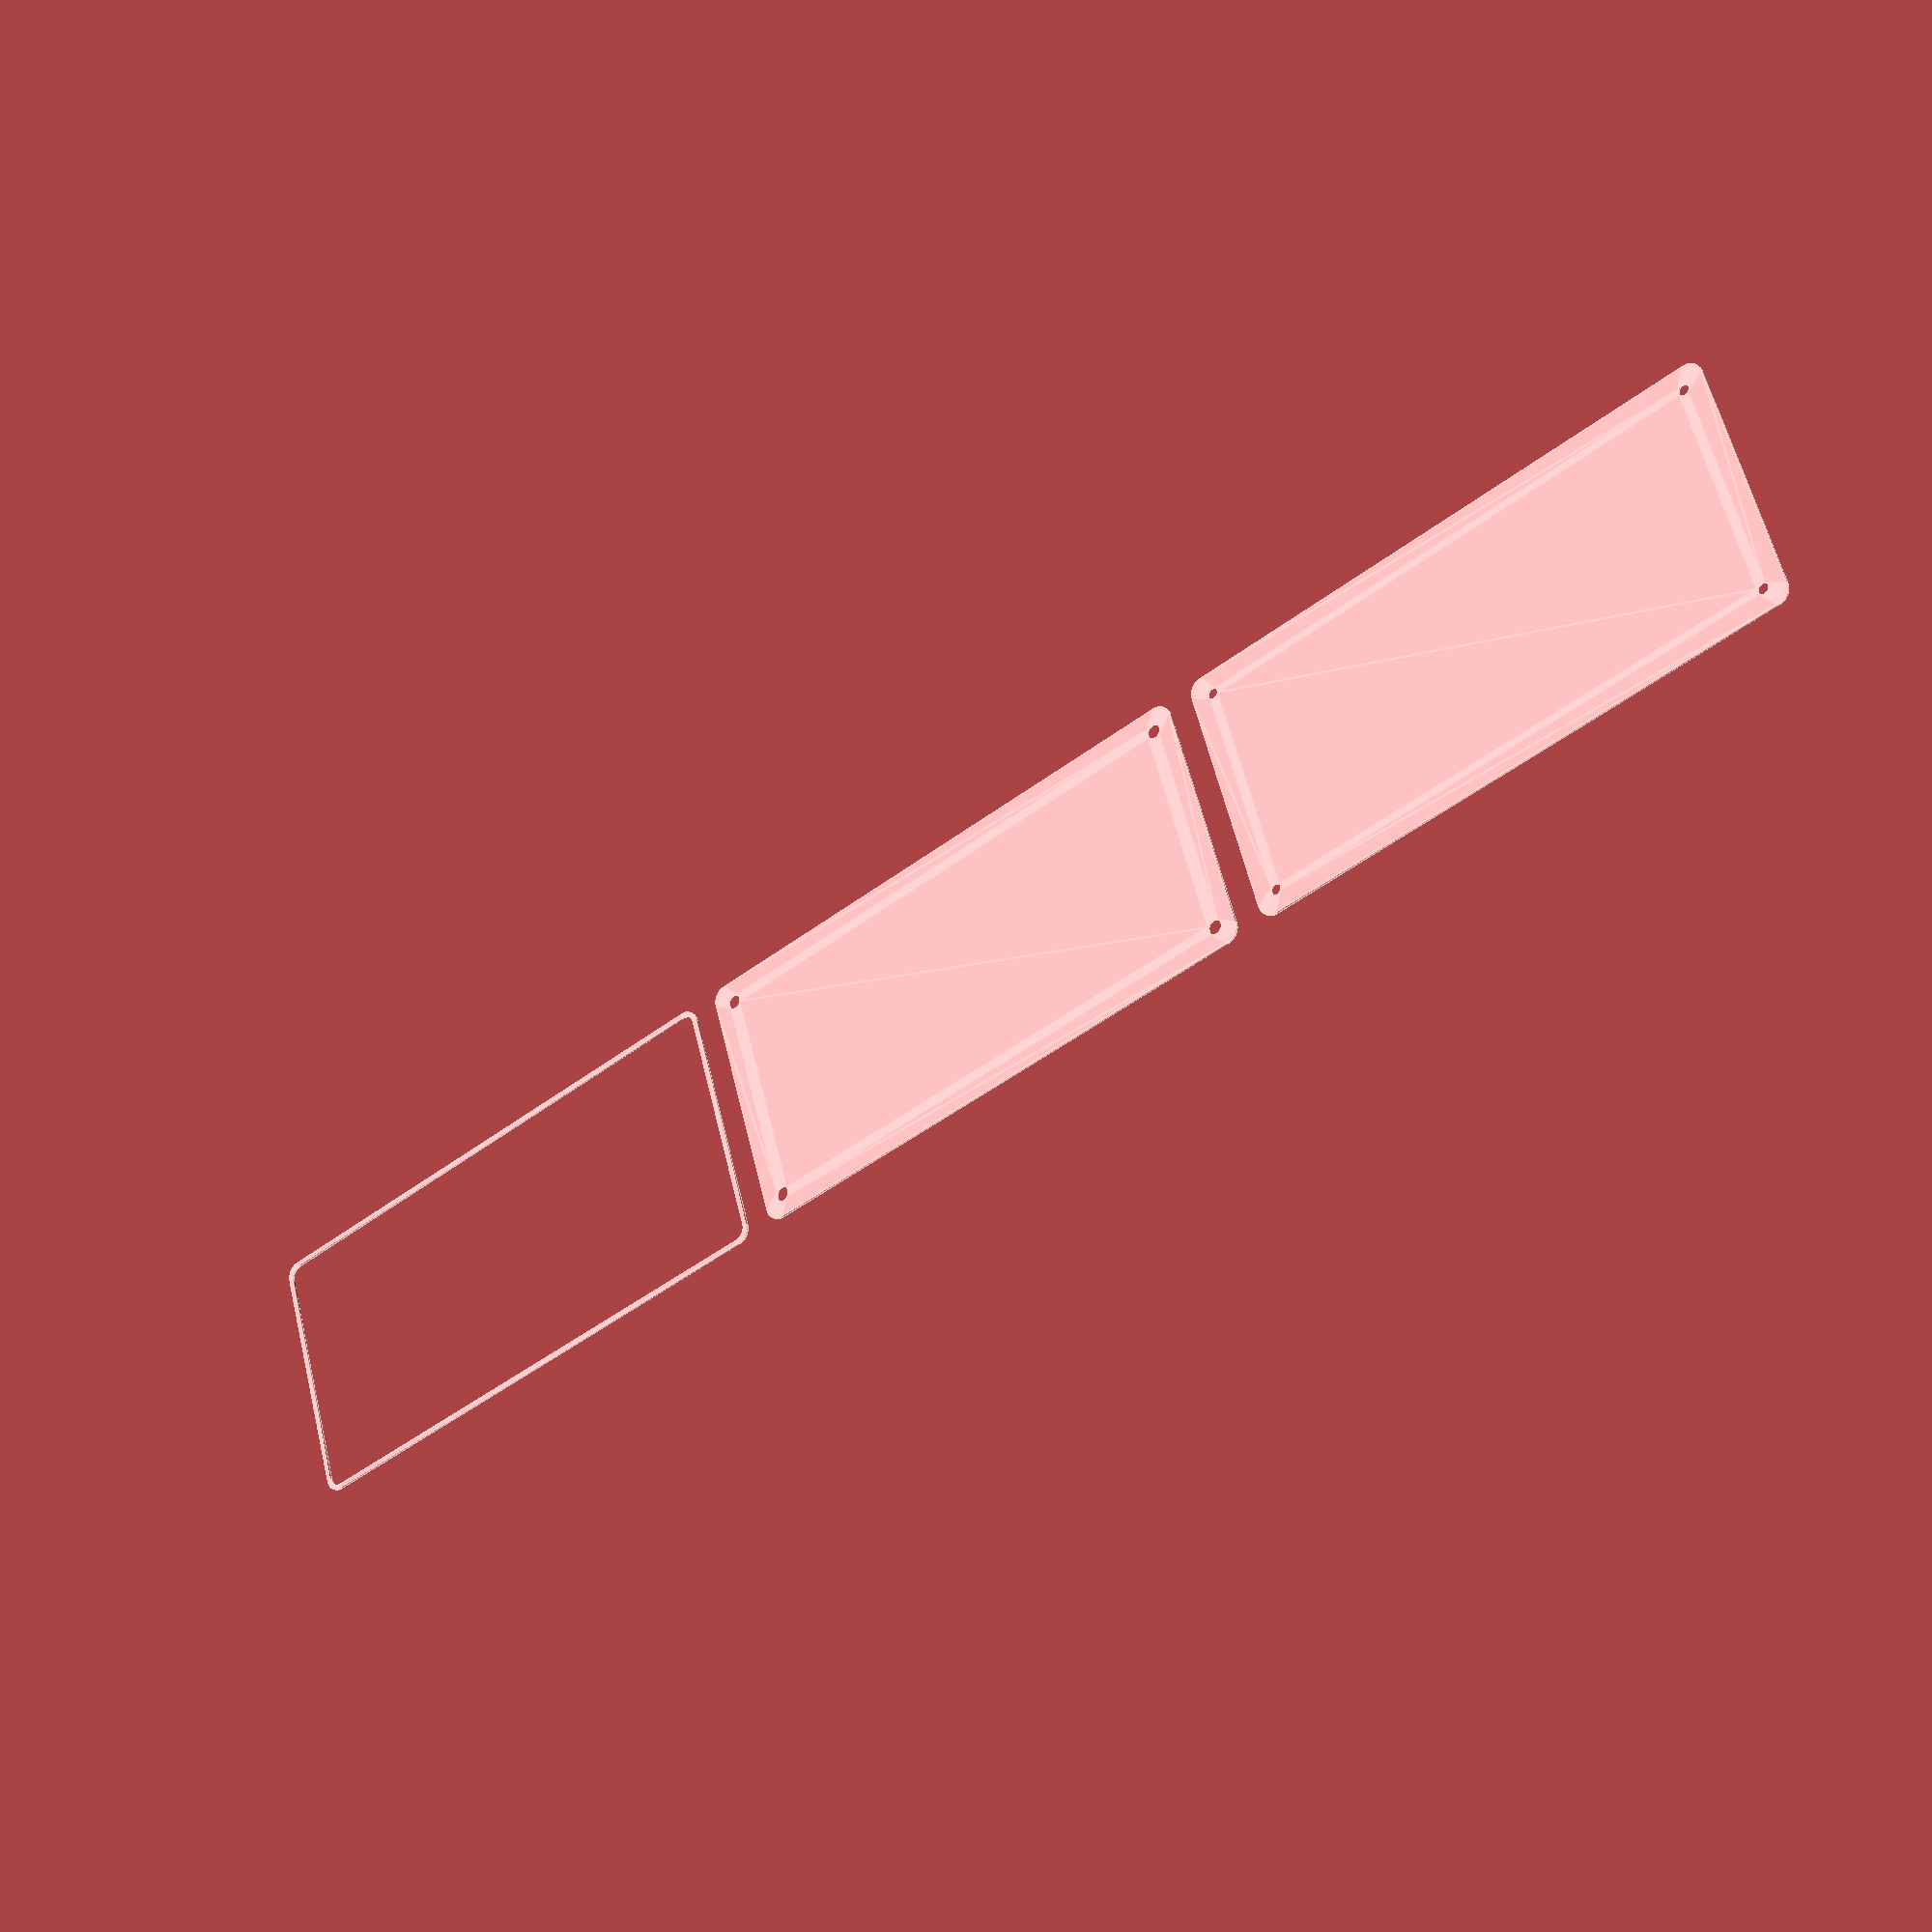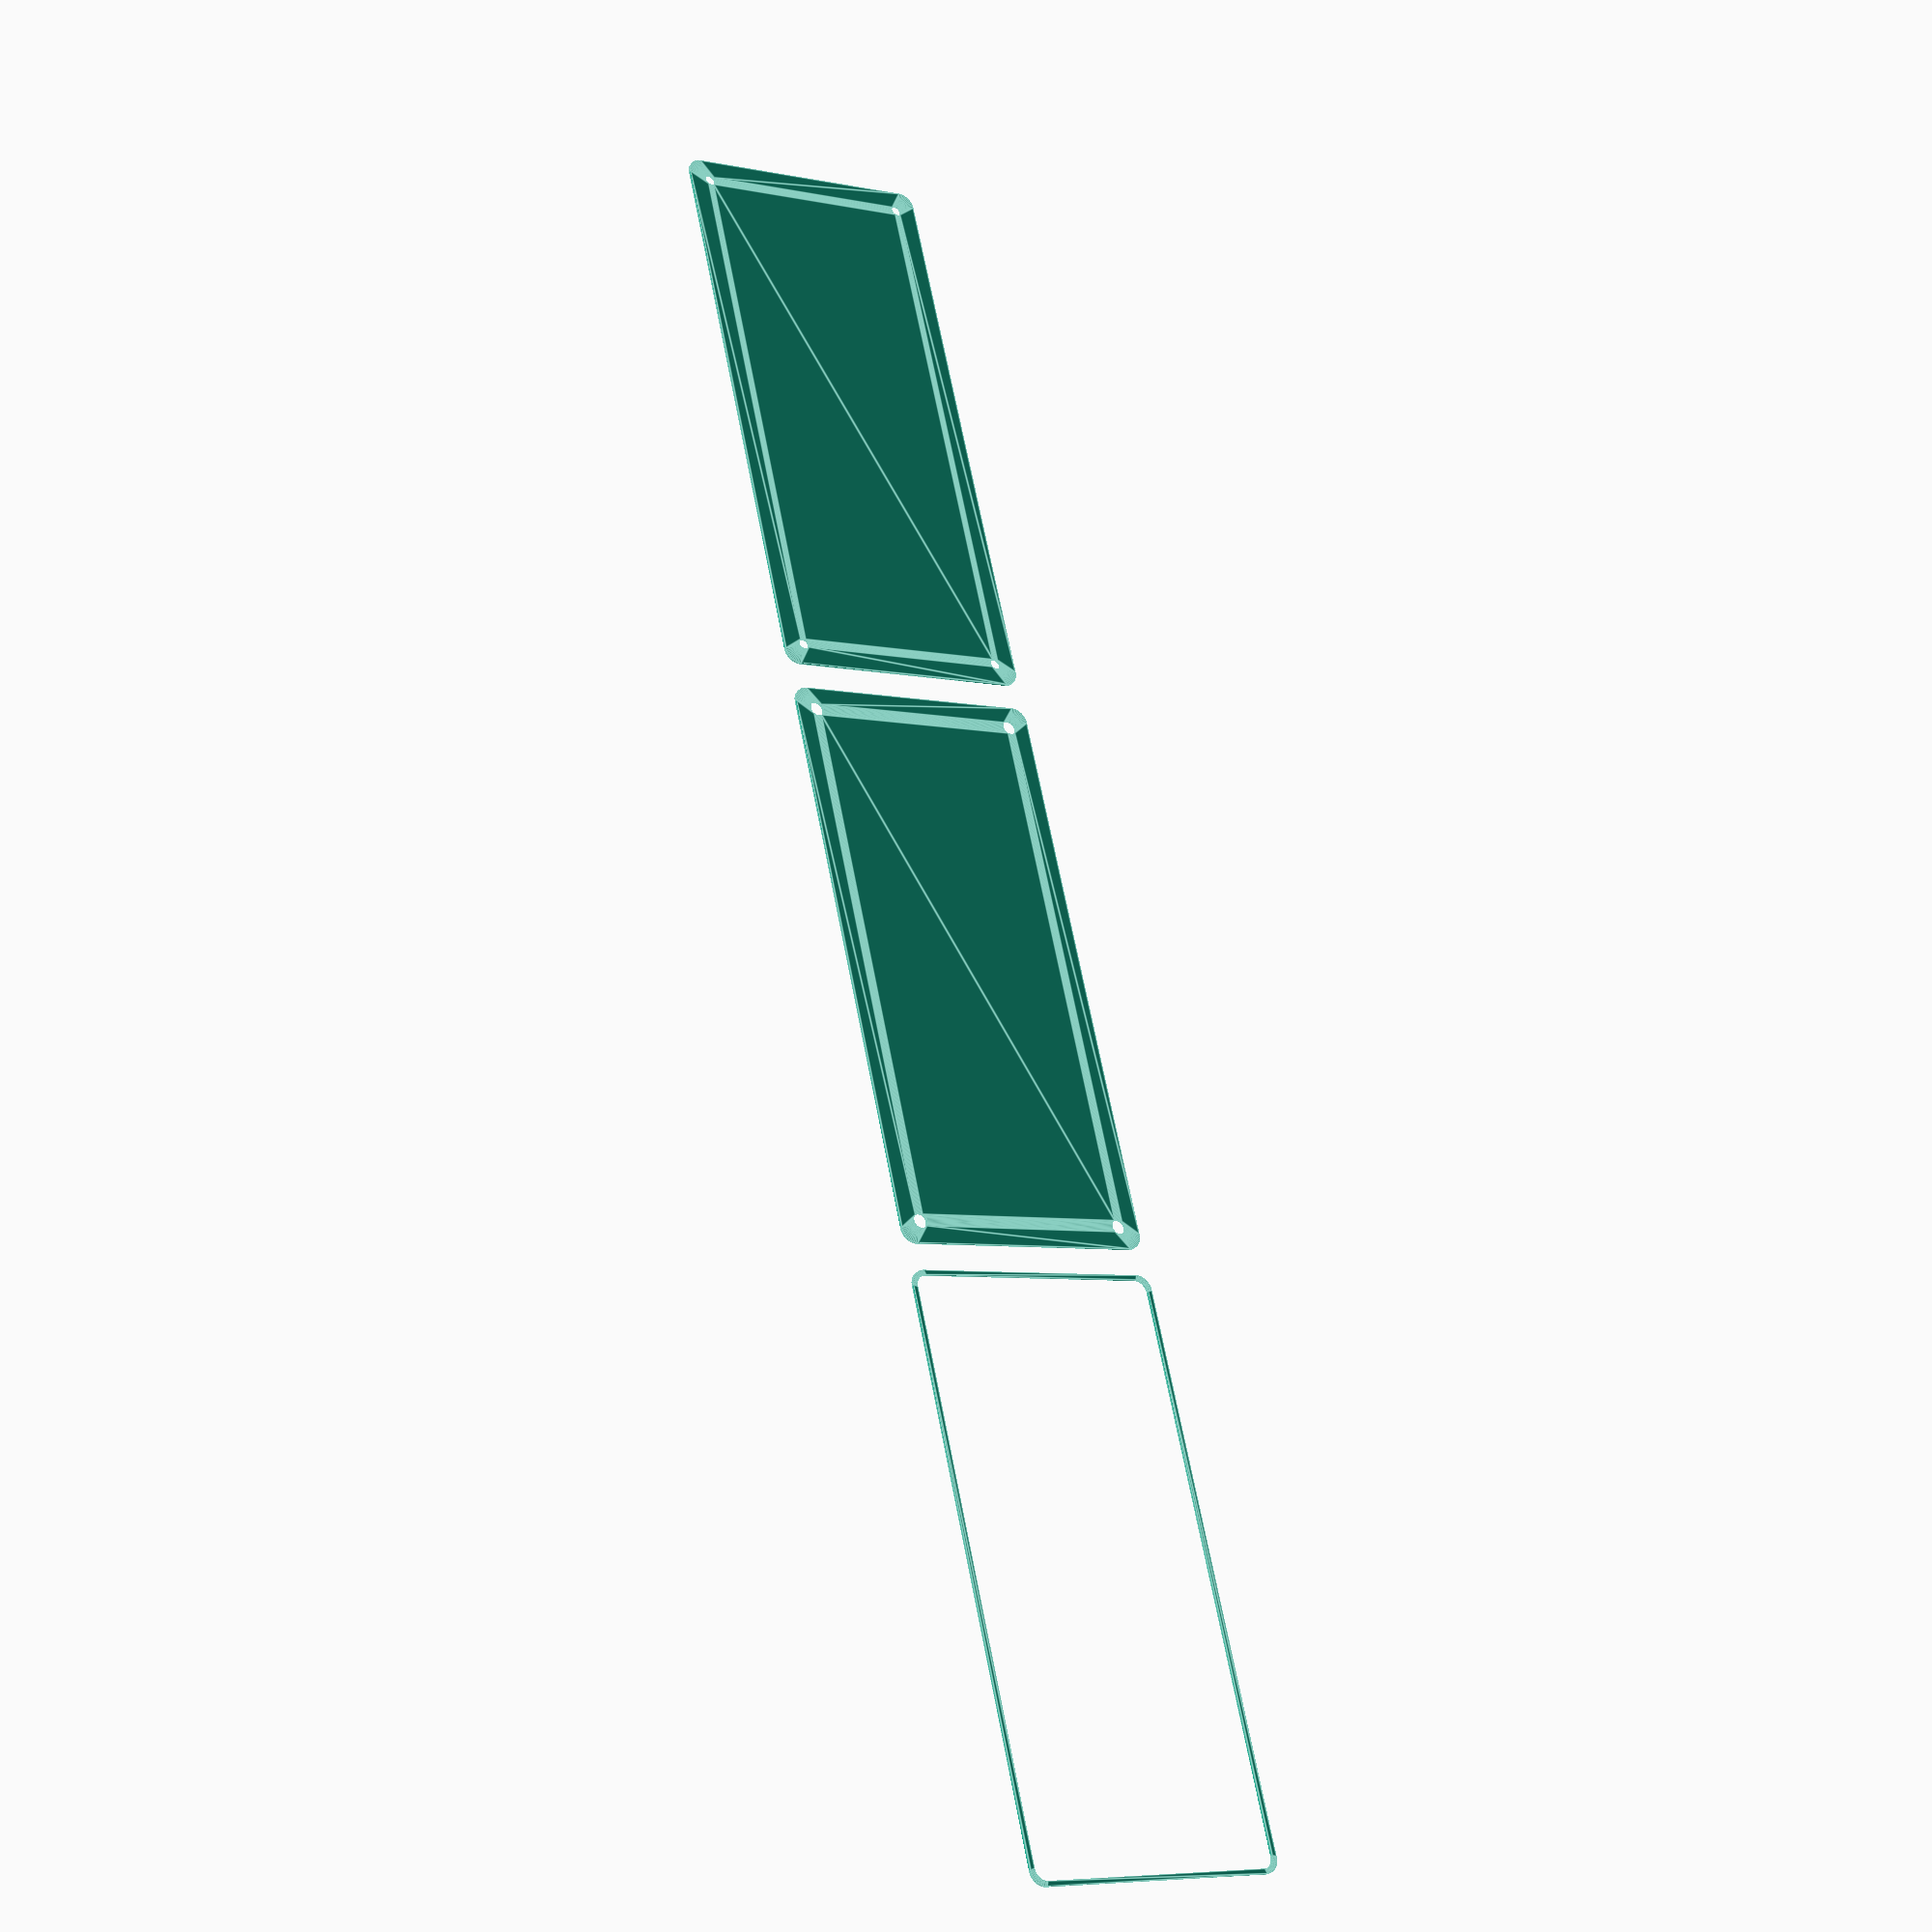
<openscad>
$fn = 50;


union() {
	translate(v = [0, 0, 0]) {
		projection() {
			intersection() {
				translate(v = [-500, -500, -6.0000000000]) {
					cube(size = [1000, 1000, 0.1000000000]);
				}
				difference() {
					union() {
						hull() {
							translate(v = [-40.0000000000, 92.5000000000, 0]) {
								cylinder(h = 15, r = 5);
							}
							translate(v = [40.0000000000, 92.5000000000, 0]) {
								cylinder(h = 15, r = 5);
							}
							translate(v = [-40.0000000000, -92.5000000000, 0]) {
								cylinder(h = 15, r = 5);
							}
							translate(v = [40.0000000000, -92.5000000000, 0]) {
								cylinder(h = 15, r = 5);
							}
						}
					}
					union() {
						translate(v = [-37.5000000000, -90.0000000000, 2]) {
							rotate(a = [0, 0, 0]) {
								difference() {
									union() {
										translate(v = [0, 0, -1.7000000000]) {
											cylinder(h = 1.7000000000, r1 = 1.5000000000, r2 = 2.4000000000);
										}
										cylinder(h = 50, r = 2.4000000000);
										translate(v = [0, 0, -6.0000000000]) {
											cylinder(h = 6, r = 1.5000000000);
										}
										translate(v = [0, 0, -6.0000000000]) {
											cylinder(h = 6, r = 1.8000000000);
										}
										translate(v = [0, 0, -6.0000000000]) {
											cylinder(h = 6, r = 1.5000000000);
										}
									}
									union();
								}
							}
						}
						translate(v = [37.5000000000, -90.0000000000, 2]) {
							rotate(a = [0, 0, 0]) {
								difference() {
									union() {
										translate(v = [0, 0, -1.7000000000]) {
											cylinder(h = 1.7000000000, r1 = 1.5000000000, r2 = 2.4000000000);
										}
										cylinder(h = 50, r = 2.4000000000);
										translate(v = [0, 0, -6.0000000000]) {
											cylinder(h = 6, r = 1.5000000000);
										}
										translate(v = [0, 0, -6.0000000000]) {
											cylinder(h = 6, r = 1.8000000000);
										}
										translate(v = [0, 0, -6.0000000000]) {
											cylinder(h = 6, r = 1.5000000000);
										}
									}
									union();
								}
							}
						}
						translate(v = [-37.5000000000, 90.0000000000, 2]) {
							rotate(a = [0, 0, 0]) {
								difference() {
									union() {
										translate(v = [0, 0, -1.7000000000]) {
											cylinder(h = 1.7000000000, r1 = 1.5000000000, r2 = 2.4000000000);
										}
										cylinder(h = 50, r = 2.4000000000);
										translate(v = [0, 0, -6.0000000000]) {
											cylinder(h = 6, r = 1.5000000000);
										}
										translate(v = [0, 0, -6.0000000000]) {
											cylinder(h = 6, r = 1.8000000000);
										}
										translate(v = [0, 0, -6.0000000000]) {
											cylinder(h = 6, r = 1.5000000000);
										}
									}
									union();
								}
							}
						}
						translate(v = [37.5000000000, 90.0000000000, 2]) {
							rotate(a = [0, 0, 0]) {
								difference() {
									union() {
										translate(v = [0, 0, -1.7000000000]) {
											cylinder(h = 1.7000000000, r1 = 1.5000000000, r2 = 2.4000000000);
										}
										cylinder(h = 50, r = 2.4000000000);
										translate(v = [0, 0, -6.0000000000]) {
											cylinder(h = 6, r = 1.5000000000);
										}
										translate(v = [0, 0, -6.0000000000]) {
											cylinder(h = 6, r = 1.8000000000);
										}
										translate(v = [0, 0, -6.0000000000]) {
											cylinder(h = 6, r = 1.5000000000);
										}
									}
									union();
								}
							}
						}
						translate(v = [0, 0, 3]) {
							hull() {
								union() {
									translate(v = [-39.5000000000, 92.0000000000, 4]) {
										cylinder(h = 27, r = 4);
									}
									translate(v = [-39.5000000000, 92.0000000000, 4]) {
										sphere(r = 4);
									}
									translate(v = [-39.5000000000, 92.0000000000, 31]) {
										sphere(r = 4);
									}
								}
								union() {
									translate(v = [39.5000000000, 92.0000000000, 4]) {
										cylinder(h = 27, r = 4);
									}
									translate(v = [39.5000000000, 92.0000000000, 4]) {
										sphere(r = 4);
									}
									translate(v = [39.5000000000, 92.0000000000, 31]) {
										sphere(r = 4);
									}
								}
								union() {
									translate(v = [-39.5000000000, -92.0000000000, 4]) {
										cylinder(h = 27, r = 4);
									}
									translate(v = [-39.5000000000, -92.0000000000, 4]) {
										sphere(r = 4);
									}
									translate(v = [-39.5000000000, -92.0000000000, 31]) {
										sphere(r = 4);
									}
								}
								union() {
									translate(v = [39.5000000000, -92.0000000000, 4]) {
										cylinder(h = 27, r = 4);
									}
									translate(v = [39.5000000000, -92.0000000000, 4]) {
										sphere(r = 4);
									}
									translate(v = [39.5000000000, -92.0000000000, 31]) {
										sphere(r = 4);
									}
								}
							}
						}
					}
				}
			}
		}
	}
	translate(v = [0, 204, 0]) {
		projection() {
			intersection() {
				translate(v = [-500, -500, -3.0000000000]) {
					cube(size = [1000, 1000, 0.1000000000]);
				}
				difference() {
					union() {
						hull() {
							translate(v = [-40.0000000000, 92.5000000000, 0]) {
								cylinder(h = 15, r = 5);
							}
							translate(v = [40.0000000000, 92.5000000000, 0]) {
								cylinder(h = 15, r = 5);
							}
							translate(v = [-40.0000000000, -92.5000000000, 0]) {
								cylinder(h = 15, r = 5);
							}
							translate(v = [40.0000000000, -92.5000000000, 0]) {
								cylinder(h = 15, r = 5);
							}
						}
					}
					union() {
						translate(v = [-37.5000000000, -90.0000000000, 2]) {
							rotate(a = [0, 0, 0]) {
								difference() {
									union() {
										translate(v = [0, 0, -1.7000000000]) {
											cylinder(h = 1.7000000000, r1 = 1.5000000000, r2 = 2.4000000000);
										}
										cylinder(h = 50, r = 2.4000000000);
										translate(v = [0, 0, -6.0000000000]) {
											cylinder(h = 6, r = 1.5000000000);
										}
										translate(v = [0, 0, -6.0000000000]) {
											cylinder(h = 6, r = 1.8000000000);
										}
										translate(v = [0, 0, -6.0000000000]) {
											cylinder(h = 6, r = 1.5000000000);
										}
									}
									union();
								}
							}
						}
						translate(v = [37.5000000000, -90.0000000000, 2]) {
							rotate(a = [0, 0, 0]) {
								difference() {
									union() {
										translate(v = [0, 0, -1.7000000000]) {
											cylinder(h = 1.7000000000, r1 = 1.5000000000, r2 = 2.4000000000);
										}
										cylinder(h = 50, r = 2.4000000000);
										translate(v = [0, 0, -6.0000000000]) {
											cylinder(h = 6, r = 1.5000000000);
										}
										translate(v = [0, 0, -6.0000000000]) {
											cylinder(h = 6, r = 1.8000000000);
										}
										translate(v = [0, 0, -6.0000000000]) {
											cylinder(h = 6, r = 1.5000000000);
										}
									}
									union();
								}
							}
						}
						translate(v = [-37.5000000000, 90.0000000000, 2]) {
							rotate(a = [0, 0, 0]) {
								difference() {
									union() {
										translate(v = [0, 0, -1.7000000000]) {
											cylinder(h = 1.7000000000, r1 = 1.5000000000, r2 = 2.4000000000);
										}
										cylinder(h = 50, r = 2.4000000000);
										translate(v = [0, 0, -6.0000000000]) {
											cylinder(h = 6, r = 1.5000000000);
										}
										translate(v = [0, 0, -6.0000000000]) {
											cylinder(h = 6, r = 1.8000000000);
										}
										translate(v = [0, 0, -6.0000000000]) {
											cylinder(h = 6, r = 1.5000000000);
										}
									}
									union();
								}
							}
						}
						translate(v = [37.5000000000, 90.0000000000, 2]) {
							rotate(a = [0, 0, 0]) {
								difference() {
									union() {
										translate(v = [0, 0, -1.7000000000]) {
											cylinder(h = 1.7000000000, r1 = 1.5000000000, r2 = 2.4000000000);
										}
										cylinder(h = 50, r = 2.4000000000);
										translate(v = [0, 0, -6.0000000000]) {
											cylinder(h = 6, r = 1.5000000000);
										}
										translate(v = [0, 0, -6.0000000000]) {
											cylinder(h = 6, r = 1.8000000000);
										}
										translate(v = [0, 0, -6.0000000000]) {
											cylinder(h = 6, r = 1.5000000000);
										}
									}
									union();
								}
							}
						}
						translate(v = [0, 0, 3]) {
							hull() {
								union() {
									translate(v = [-39.5000000000, 92.0000000000, 4]) {
										cylinder(h = 27, r = 4);
									}
									translate(v = [-39.5000000000, 92.0000000000, 4]) {
										sphere(r = 4);
									}
									translate(v = [-39.5000000000, 92.0000000000, 31]) {
										sphere(r = 4);
									}
								}
								union() {
									translate(v = [39.5000000000, 92.0000000000, 4]) {
										cylinder(h = 27, r = 4);
									}
									translate(v = [39.5000000000, 92.0000000000, 4]) {
										sphere(r = 4);
									}
									translate(v = [39.5000000000, 92.0000000000, 31]) {
										sphere(r = 4);
									}
								}
								union() {
									translate(v = [-39.5000000000, -92.0000000000, 4]) {
										cylinder(h = 27, r = 4);
									}
									translate(v = [-39.5000000000, -92.0000000000, 4]) {
										sphere(r = 4);
									}
									translate(v = [-39.5000000000, -92.0000000000, 31]) {
										sphere(r = 4);
									}
								}
								union() {
									translate(v = [39.5000000000, -92.0000000000, 4]) {
										cylinder(h = 27, r = 4);
									}
									translate(v = [39.5000000000, -92.0000000000, 4]) {
										sphere(r = 4);
									}
									translate(v = [39.5000000000, -92.0000000000, 31]) {
										sphere(r = 4);
									}
								}
							}
						}
					}
				}
			}
		}
	}
	translate(v = [0, 408, 0]) {
		projection() {
			intersection() {
				translate(v = [-500, -500, 0.0000000000]) {
					cube(size = [1000, 1000, 0.1000000000]);
				}
				difference() {
					union() {
						hull() {
							translate(v = [-40.0000000000, 92.5000000000, 0]) {
								cylinder(h = 15, r = 5);
							}
							translate(v = [40.0000000000, 92.5000000000, 0]) {
								cylinder(h = 15, r = 5);
							}
							translate(v = [-40.0000000000, -92.5000000000, 0]) {
								cylinder(h = 15, r = 5);
							}
							translate(v = [40.0000000000, -92.5000000000, 0]) {
								cylinder(h = 15, r = 5);
							}
						}
					}
					union() {
						translate(v = [-37.5000000000, -90.0000000000, 2]) {
							rotate(a = [0, 0, 0]) {
								difference() {
									union() {
										translate(v = [0, 0, -1.7000000000]) {
											cylinder(h = 1.7000000000, r1 = 1.5000000000, r2 = 2.4000000000);
										}
										cylinder(h = 50, r = 2.4000000000);
										translate(v = [0, 0, -6.0000000000]) {
											cylinder(h = 6, r = 1.5000000000);
										}
										translate(v = [0, 0, -6.0000000000]) {
											cylinder(h = 6, r = 1.8000000000);
										}
										translate(v = [0, 0, -6.0000000000]) {
											cylinder(h = 6, r = 1.5000000000);
										}
									}
									union();
								}
							}
						}
						translate(v = [37.5000000000, -90.0000000000, 2]) {
							rotate(a = [0, 0, 0]) {
								difference() {
									union() {
										translate(v = [0, 0, -1.7000000000]) {
											cylinder(h = 1.7000000000, r1 = 1.5000000000, r2 = 2.4000000000);
										}
										cylinder(h = 50, r = 2.4000000000);
										translate(v = [0, 0, -6.0000000000]) {
											cylinder(h = 6, r = 1.5000000000);
										}
										translate(v = [0, 0, -6.0000000000]) {
											cylinder(h = 6, r = 1.8000000000);
										}
										translate(v = [0, 0, -6.0000000000]) {
											cylinder(h = 6, r = 1.5000000000);
										}
									}
									union();
								}
							}
						}
						translate(v = [-37.5000000000, 90.0000000000, 2]) {
							rotate(a = [0, 0, 0]) {
								difference() {
									union() {
										translate(v = [0, 0, -1.7000000000]) {
											cylinder(h = 1.7000000000, r1 = 1.5000000000, r2 = 2.4000000000);
										}
										cylinder(h = 50, r = 2.4000000000);
										translate(v = [0, 0, -6.0000000000]) {
											cylinder(h = 6, r = 1.5000000000);
										}
										translate(v = [0, 0, -6.0000000000]) {
											cylinder(h = 6, r = 1.8000000000);
										}
										translate(v = [0, 0, -6.0000000000]) {
											cylinder(h = 6, r = 1.5000000000);
										}
									}
									union();
								}
							}
						}
						translate(v = [37.5000000000, 90.0000000000, 2]) {
							rotate(a = [0, 0, 0]) {
								difference() {
									union() {
										translate(v = [0, 0, -1.7000000000]) {
											cylinder(h = 1.7000000000, r1 = 1.5000000000, r2 = 2.4000000000);
										}
										cylinder(h = 50, r = 2.4000000000);
										translate(v = [0, 0, -6.0000000000]) {
											cylinder(h = 6, r = 1.5000000000);
										}
										translate(v = [0, 0, -6.0000000000]) {
											cylinder(h = 6, r = 1.8000000000);
										}
										translate(v = [0, 0, -6.0000000000]) {
											cylinder(h = 6, r = 1.5000000000);
										}
									}
									union();
								}
							}
						}
						translate(v = [0, 0, 3]) {
							hull() {
								union() {
									translate(v = [-39.5000000000, 92.0000000000, 4]) {
										cylinder(h = 27, r = 4);
									}
									translate(v = [-39.5000000000, 92.0000000000, 4]) {
										sphere(r = 4);
									}
									translate(v = [-39.5000000000, 92.0000000000, 31]) {
										sphere(r = 4);
									}
								}
								union() {
									translate(v = [39.5000000000, 92.0000000000, 4]) {
										cylinder(h = 27, r = 4);
									}
									translate(v = [39.5000000000, 92.0000000000, 4]) {
										sphere(r = 4);
									}
									translate(v = [39.5000000000, 92.0000000000, 31]) {
										sphere(r = 4);
									}
								}
								union() {
									translate(v = [-39.5000000000, -92.0000000000, 4]) {
										cylinder(h = 27, r = 4);
									}
									translate(v = [-39.5000000000, -92.0000000000, 4]) {
										sphere(r = 4);
									}
									translate(v = [-39.5000000000, -92.0000000000, 31]) {
										sphere(r = 4);
									}
								}
								union() {
									translate(v = [39.5000000000, -92.0000000000, 4]) {
										cylinder(h = 27, r = 4);
									}
									translate(v = [39.5000000000, -92.0000000000, 4]) {
										sphere(r = 4);
									}
									translate(v = [39.5000000000, -92.0000000000, 31]) {
										sphere(r = 4);
									}
								}
							}
						}
					}
				}
			}
		}
	}
	translate(v = [0, 612, 0]) {
		projection() {
			intersection() {
				translate(v = [-500, -500, 3.0000000000]) {
					cube(size = [1000, 1000, 0.1000000000]);
				}
				difference() {
					union() {
						hull() {
							translate(v = [-40.0000000000, 92.5000000000, 0]) {
								cylinder(h = 15, r = 5);
							}
							translate(v = [40.0000000000, 92.5000000000, 0]) {
								cylinder(h = 15, r = 5);
							}
							translate(v = [-40.0000000000, -92.5000000000, 0]) {
								cylinder(h = 15, r = 5);
							}
							translate(v = [40.0000000000, -92.5000000000, 0]) {
								cylinder(h = 15, r = 5);
							}
						}
					}
					union() {
						translate(v = [-37.5000000000, -90.0000000000, 2]) {
							rotate(a = [0, 0, 0]) {
								difference() {
									union() {
										translate(v = [0, 0, -1.7000000000]) {
											cylinder(h = 1.7000000000, r1 = 1.5000000000, r2 = 2.4000000000);
										}
										cylinder(h = 50, r = 2.4000000000);
										translate(v = [0, 0, -6.0000000000]) {
											cylinder(h = 6, r = 1.5000000000);
										}
										translate(v = [0, 0, -6.0000000000]) {
											cylinder(h = 6, r = 1.8000000000);
										}
										translate(v = [0, 0, -6.0000000000]) {
											cylinder(h = 6, r = 1.5000000000);
										}
									}
									union();
								}
							}
						}
						translate(v = [37.5000000000, -90.0000000000, 2]) {
							rotate(a = [0, 0, 0]) {
								difference() {
									union() {
										translate(v = [0, 0, -1.7000000000]) {
											cylinder(h = 1.7000000000, r1 = 1.5000000000, r2 = 2.4000000000);
										}
										cylinder(h = 50, r = 2.4000000000);
										translate(v = [0, 0, -6.0000000000]) {
											cylinder(h = 6, r = 1.5000000000);
										}
										translate(v = [0, 0, -6.0000000000]) {
											cylinder(h = 6, r = 1.8000000000);
										}
										translate(v = [0, 0, -6.0000000000]) {
											cylinder(h = 6, r = 1.5000000000);
										}
									}
									union();
								}
							}
						}
						translate(v = [-37.5000000000, 90.0000000000, 2]) {
							rotate(a = [0, 0, 0]) {
								difference() {
									union() {
										translate(v = [0, 0, -1.7000000000]) {
											cylinder(h = 1.7000000000, r1 = 1.5000000000, r2 = 2.4000000000);
										}
										cylinder(h = 50, r = 2.4000000000);
										translate(v = [0, 0, -6.0000000000]) {
											cylinder(h = 6, r = 1.5000000000);
										}
										translate(v = [0, 0, -6.0000000000]) {
											cylinder(h = 6, r = 1.8000000000);
										}
										translate(v = [0, 0, -6.0000000000]) {
											cylinder(h = 6, r = 1.5000000000);
										}
									}
									union();
								}
							}
						}
						translate(v = [37.5000000000, 90.0000000000, 2]) {
							rotate(a = [0, 0, 0]) {
								difference() {
									union() {
										translate(v = [0, 0, -1.7000000000]) {
											cylinder(h = 1.7000000000, r1 = 1.5000000000, r2 = 2.4000000000);
										}
										cylinder(h = 50, r = 2.4000000000);
										translate(v = [0, 0, -6.0000000000]) {
											cylinder(h = 6, r = 1.5000000000);
										}
										translate(v = [0, 0, -6.0000000000]) {
											cylinder(h = 6, r = 1.8000000000);
										}
										translate(v = [0, 0, -6.0000000000]) {
											cylinder(h = 6, r = 1.5000000000);
										}
									}
									union();
								}
							}
						}
						translate(v = [0, 0, 3]) {
							hull() {
								union() {
									translate(v = [-39.5000000000, 92.0000000000, 4]) {
										cylinder(h = 27, r = 4);
									}
									translate(v = [-39.5000000000, 92.0000000000, 4]) {
										sphere(r = 4);
									}
									translate(v = [-39.5000000000, 92.0000000000, 31]) {
										sphere(r = 4);
									}
								}
								union() {
									translate(v = [39.5000000000, 92.0000000000, 4]) {
										cylinder(h = 27, r = 4);
									}
									translate(v = [39.5000000000, 92.0000000000, 4]) {
										sphere(r = 4);
									}
									translate(v = [39.5000000000, 92.0000000000, 31]) {
										sphere(r = 4);
									}
								}
								union() {
									translate(v = [-39.5000000000, -92.0000000000, 4]) {
										cylinder(h = 27, r = 4);
									}
									translate(v = [-39.5000000000, -92.0000000000, 4]) {
										sphere(r = 4);
									}
									translate(v = [-39.5000000000, -92.0000000000, 31]) {
										sphere(r = 4);
									}
								}
								union() {
									translate(v = [39.5000000000, -92.0000000000, 4]) {
										cylinder(h = 27, r = 4);
									}
									translate(v = [39.5000000000, -92.0000000000, 4]) {
										sphere(r = 4);
									}
									translate(v = [39.5000000000, -92.0000000000, 31]) {
										sphere(r = 4);
									}
								}
							}
						}
					}
				}
			}
		}
	}
	translate(v = [0, 816, 0]) {
		projection() {
			intersection() {
				translate(v = [-500, -500, 6.0000000000]) {
					cube(size = [1000, 1000, 0.1000000000]);
				}
				difference() {
					union() {
						hull() {
							translate(v = [-40.0000000000, 92.5000000000, 0]) {
								cylinder(h = 15, r = 5);
							}
							translate(v = [40.0000000000, 92.5000000000, 0]) {
								cylinder(h = 15, r = 5);
							}
							translate(v = [-40.0000000000, -92.5000000000, 0]) {
								cylinder(h = 15, r = 5);
							}
							translate(v = [40.0000000000, -92.5000000000, 0]) {
								cylinder(h = 15, r = 5);
							}
						}
					}
					union() {
						translate(v = [-37.5000000000, -90.0000000000, 2]) {
							rotate(a = [0, 0, 0]) {
								difference() {
									union() {
										translate(v = [0, 0, -1.7000000000]) {
											cylinder(h = 1.7000000000, r1 = 1.5000000000, r2 = 2.4000000000);
										}
										cylinder(h = 50, r = 2.4000000000);
										translate(v = [0, 0, -6.0000000000]) {
											cylinder(h = 6, r = 1.5000000000);
										}
										translate(v = [0, 0, -6.0000000000]) {
											cylinder(h = 6, r = 1.8000000000);
										}
										translate(v = [0, 0, -6.0000000000]) {
											cylinder(h = 6, r = 1.5000000000);
										}
									}
									union();
								}
							}
						}
						translate(v = [37.5000000000, -90.0000000000, 2]) {
							rotate(a = [0, 0, 0]) {
								difference() {
									union() {
										translate(v = [0, 0, -1.7000000000]) {
											cylinder(h = 1.7000000000, r1 = 1.5000000000, r2 = 2.4000000000);
										}
										cylinder(h = 50, r = 2.4000000000);
										translate(v = [0, 0, -6.0000000000]) {
											cylinder(h = 6, r = 1.5000000000);
										}
										translate(v = [0, 0, -6.0000000000]) {
											cylinder(h = 6, r = 1.8000000000);
										}
										translate(v = [0, 0, -6.0000000000]) {
											cylinder(h = 6, r = 1.5000000000);
										}
									}
									union();
								}
							}
						}
						translate(v = [-37.5000000000, 90.0000000000, 2]) {
							rotate(a = [0, 0, 0]) {
								difference() {
									union() {
										translate(v = [0, 0, -1.7000000000]) {
											cylinder(h = 1.7000000000, r1 = 1.5000000000, r2 = 2.4000000000);
										}
										cylinder(h = 50, r = 2.4000000000);
										translate(v = [0, 0, -6.0000000000]) {
											cylinder(h = 6, r = 1.5000000000);
										}
										translate(v = [0, 0, -6.0000000000]) {
											cylinder(h = 6, r = 1.8000000000);
										}
										translate(v = [0, 0, -6.0000000000]) {
											cylinder(h = 6, r = 1.5000000000);
										}
									}
									union();
								}
							}
						}
						translate(v = [37.5000000000, 90.0000000000, 2]) {
							rotate(a = [0, 0, 0]) {
								difference() {
									union() {
										translate(v = [0, 0, -1.7000000000]) {
											cylinder(h = 1.7000000000, r1 = 1.5000000000, r2 = 2.4000000000);
										}
										cylinder(h = 50, r = 2.4000000000);
										translate(v = [0, 0, -6.0000000000]) {
											cylinder(h = 6, r = 1.5000000000);
										}
										translate(v = [0, 0, -6.0000000000]) {
											cylinder(h = 6, r = 1.8000000000);
										}
										translate(v = [0, 0, -6.0000000000]) {
											cylinder(h = 6, r = 1.5000000000);
										}
									}
									union();
								}
							}
						}
						translate(v = [0, 0, 3]) {
							hull() {
								union() {
									translate(v = [-39.5000000000, 92.0000000000, 4]) {
										cylinder(h = 27, r = 4);
									}
									translate(v = [-39.5000000000, 92.0000000000, 4]) {
										sphere(r = 4);
									}
									translate(v = [-39.5000000000, 92.0000000000, 31]) {
										sphere(r = 4);
									}
								}
								union() {
									translate(v = [39.5000000000, 92.0000000000, 4]) {
										cylinder(h = 27, r = 4);
									}
									translate(v = [39.5000000000, 92.0000000000, 4]) {
										sphere(r = 4);
									}
									translate(v = [39.5000000000, 92.0000000000, 31]) {
										sphere(r = 4);
									}
								}
								union() {
									translate(v = [-39.5000000000, -92.0000000000, 4]) {
										cylinder(h = 27, r = 4);
									}
									translate(v = [-39.5000000000, -92.0000000000, 4]) {
										sphere(r = 4);
									}
									translate(v = [-39.5000000000, -92.0000000000, 31]) {
										sphere(r = 4);
									}
								}
								union() {
									translate(v = [39.5000000000, -92.0000000000, 4]) {
										cylinder(h = 27, r = 4);
									}
									translate(v = [39.5000000000, -92.0000000000, 4]) {
										sphere(r = 4);
									}
									translate(v = [39.5000000000, -92.0000000000, 31]) {
										sphere(r = 4);
									}
								}
							}
						}
					}
				}
			}
		}
	}
}
</openscad>
<views>
elev=200.7 azim=287.1 roll=322.7 proj=p view=edges
elev=29.7 azim=167.2 roll=329.1 proj=p view=edges
</views>
